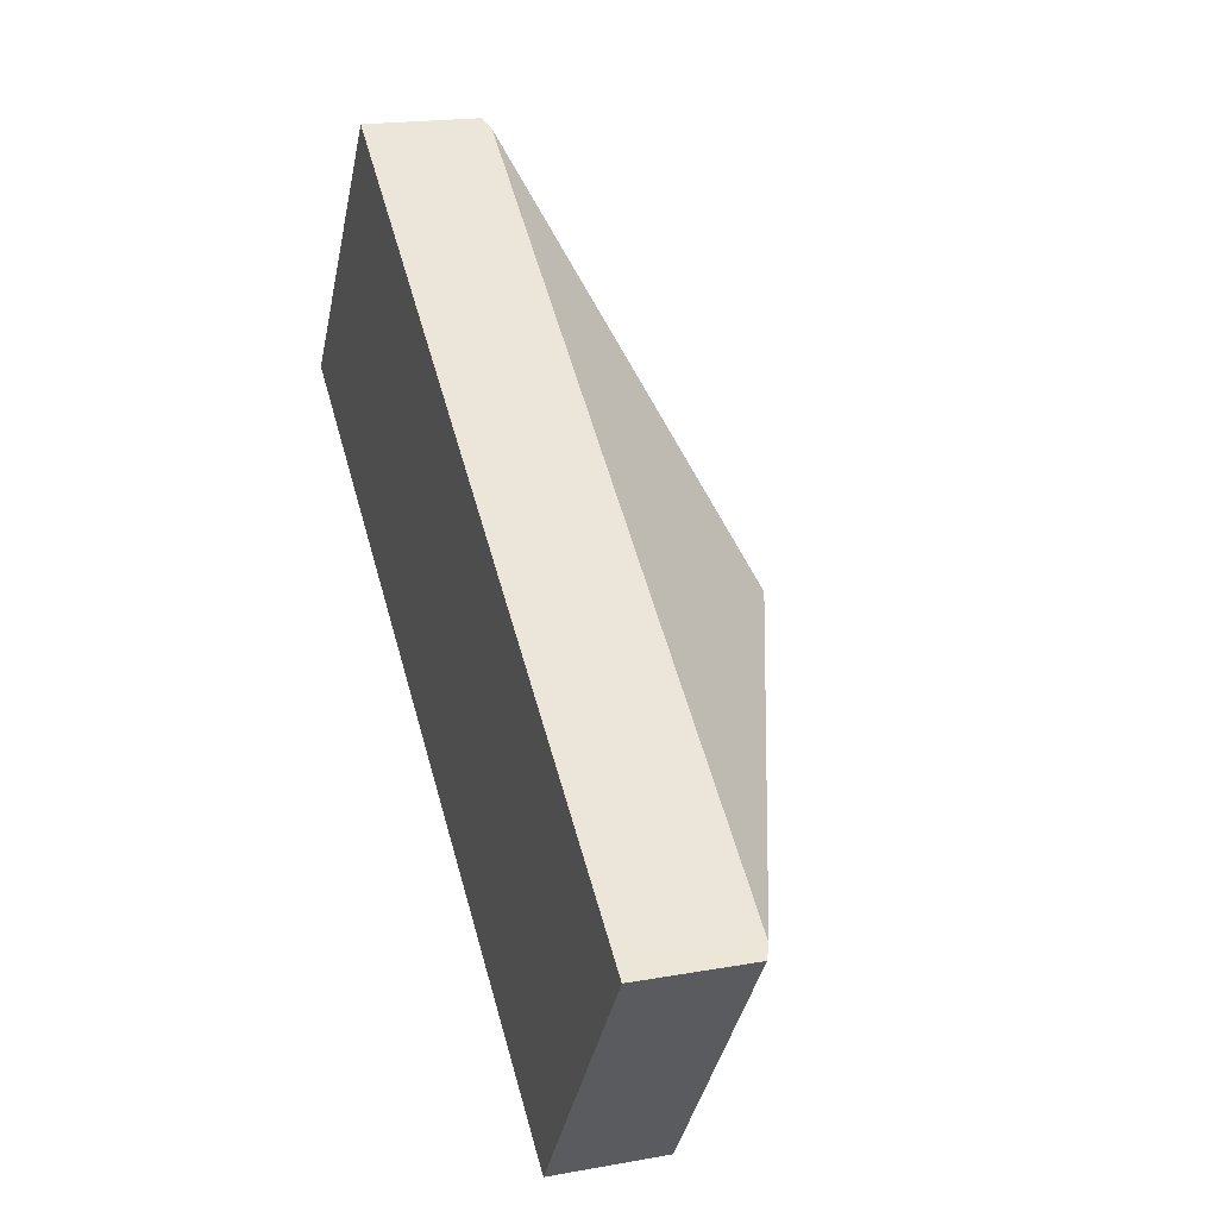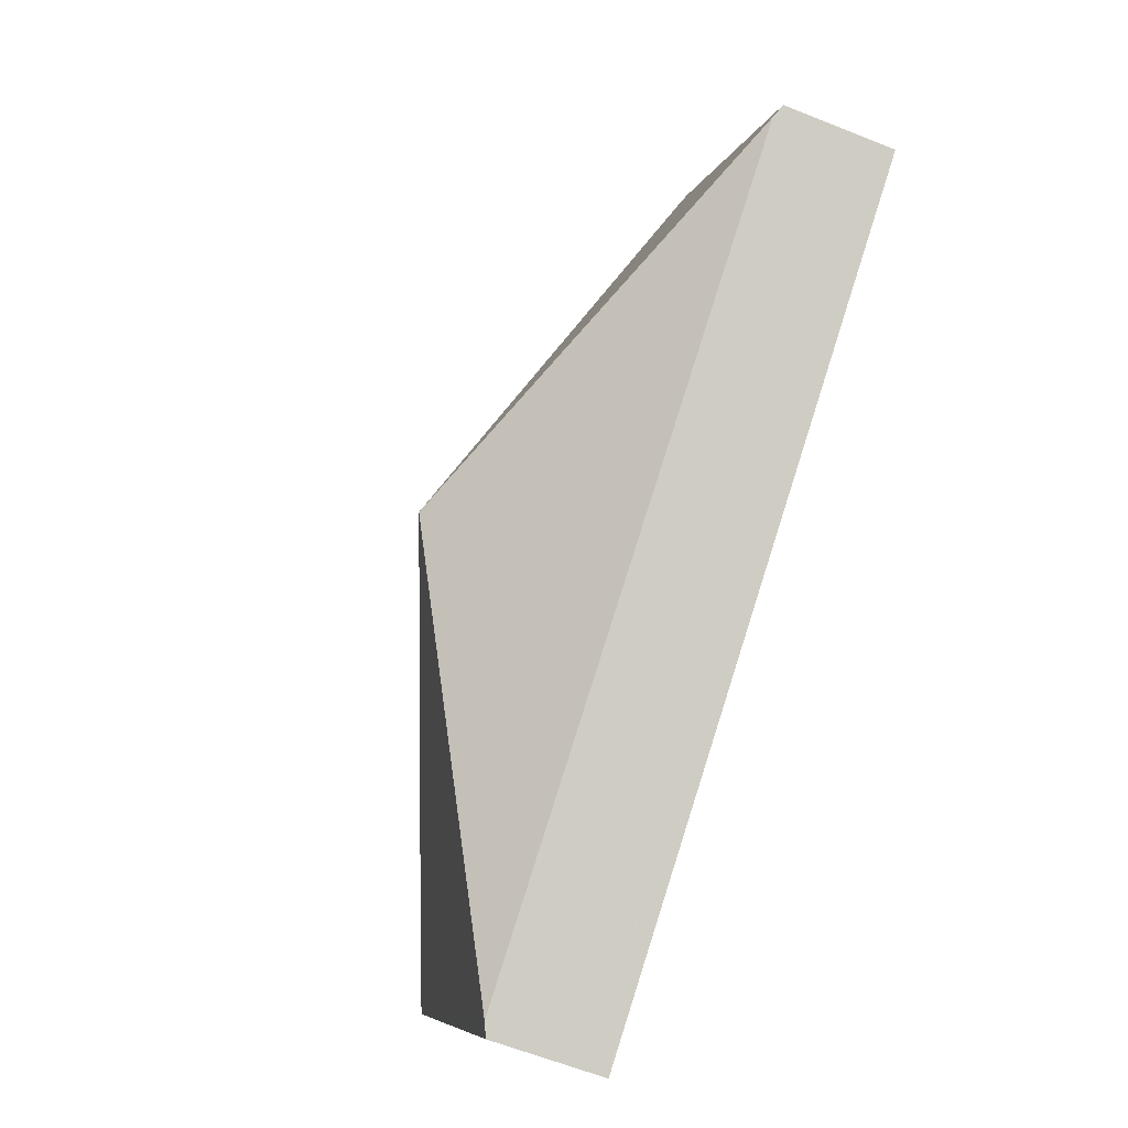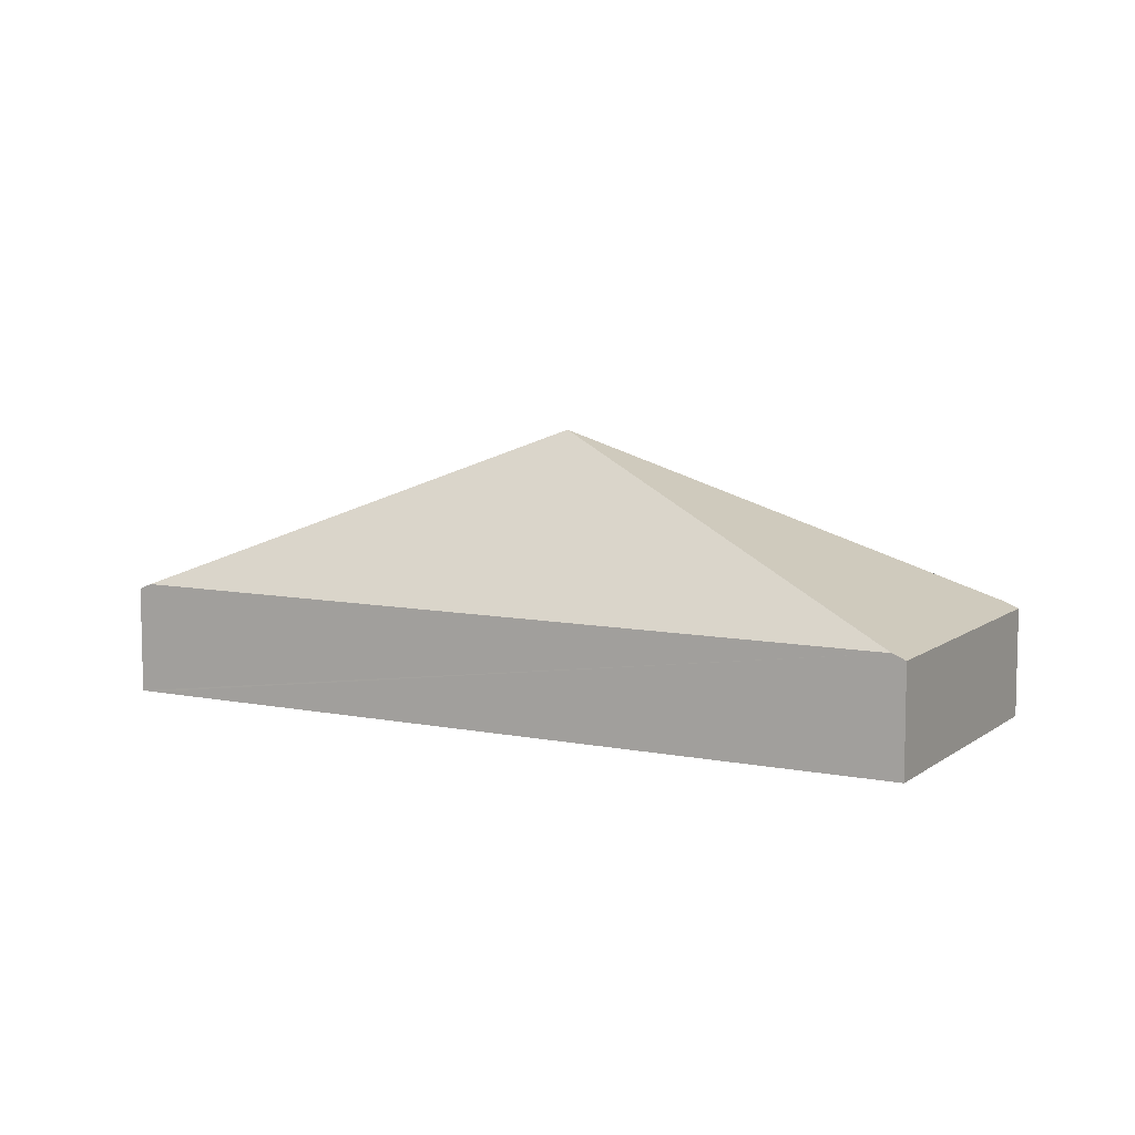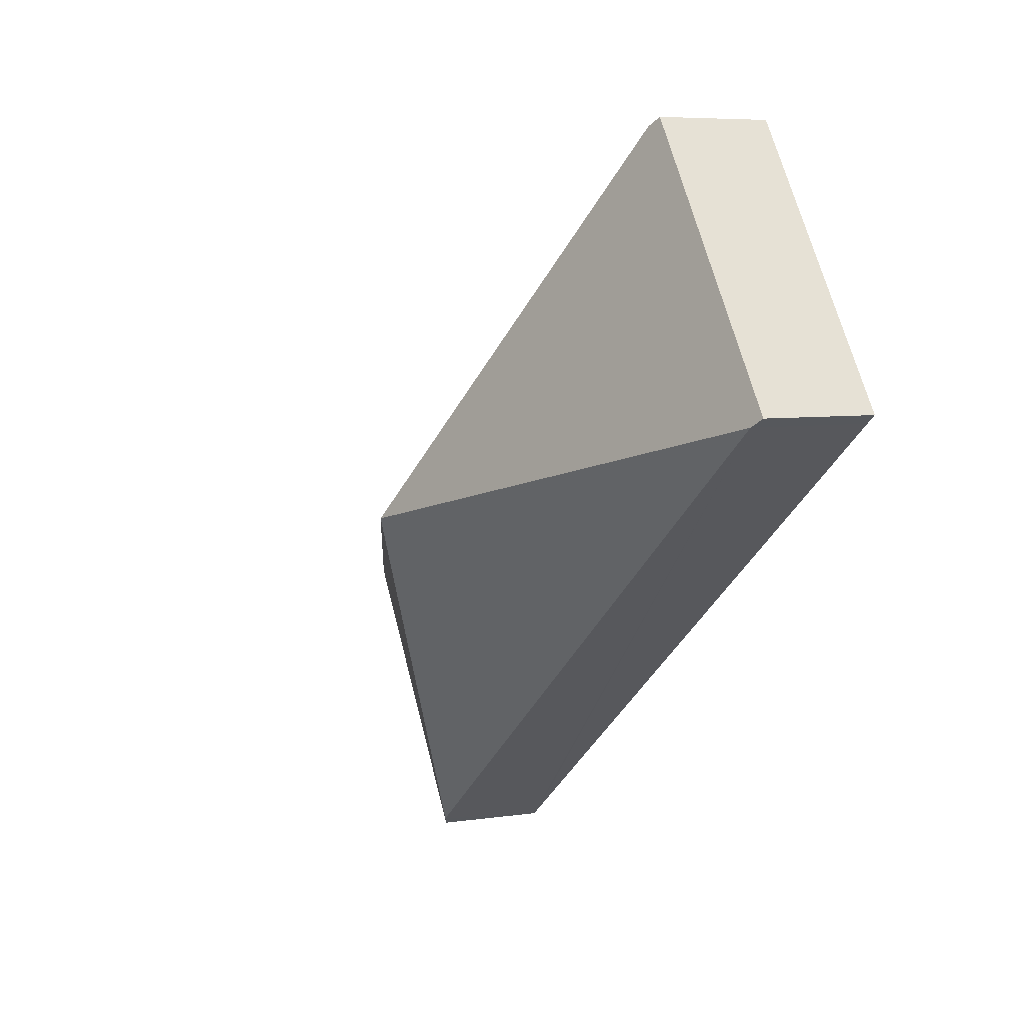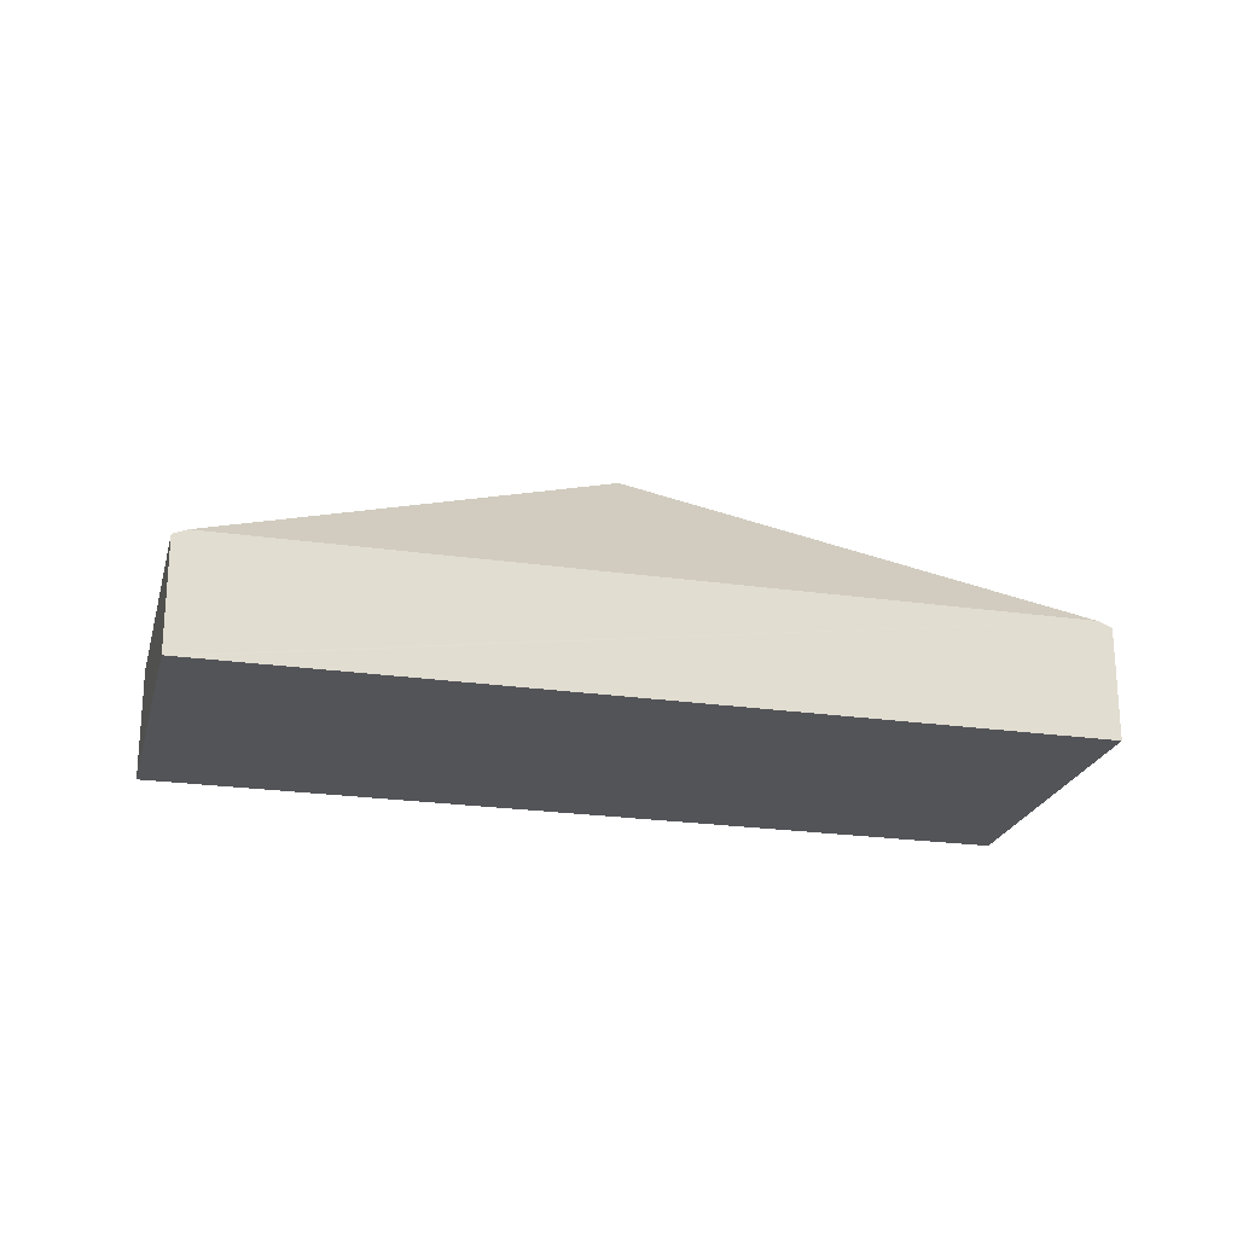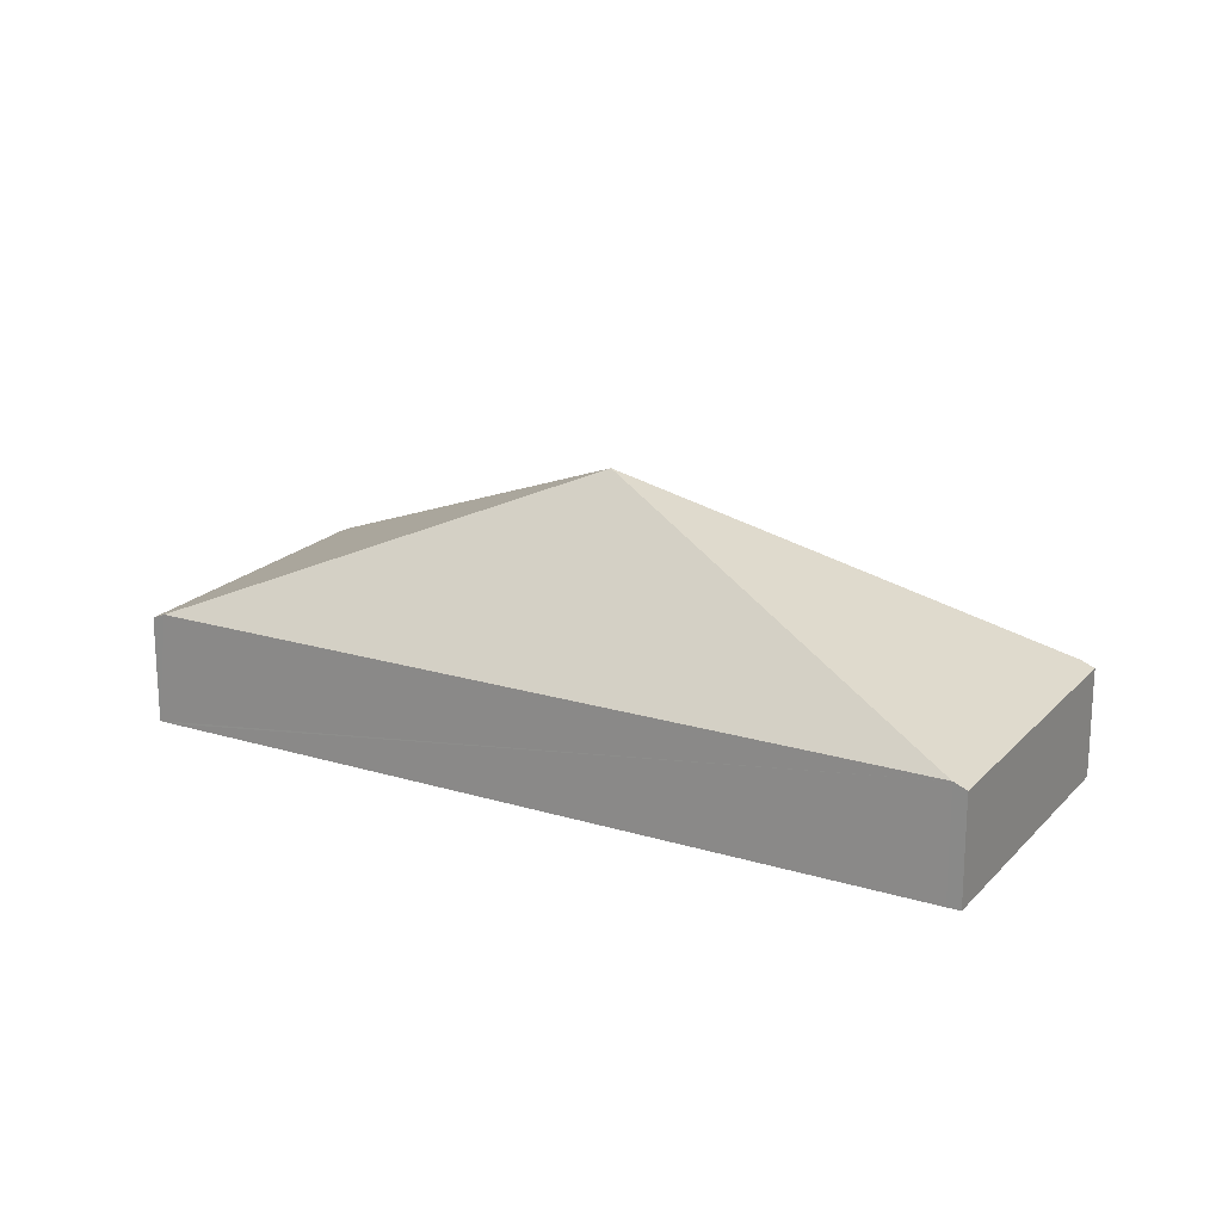
<metadata>
{"format":"obj","ext":"obj","renderer":"f3d","projection":"perspective","resolution":1024,"background":"white","views":[{"elev":18.8,"azim":71.0,"up":"+Z"},{"elev":-62.5,"azim":-112.0,"up":"+Z"},{"elev":8.4,"azim":64.6,"up":"+Y"},{"elev":6.2,"azim":-114.3,"up":"+Z"},{"elev":-22.9,"azim":22.0,"up":"+Y"},{"elev":19.8,"azim":-114.8,"up":"+Y"}]}
</metadata>
<code>
v  2.121 1.24 2.929
v  0.128 1.304 -0.092
v  0 1.24 7.593e-17
v  4.961 3.199 -1.36
v  2.249 1.304 2.837
v  9.793 1.304 -2.628
v  7.672 1.304 -5.557
v  9.921 1.24 -2.72
v  7.8 1.24 -5.649
v  0 0 0
v  2.121 -1.793e-16 2.929
v  2.249 -1.737e-16 2.837
v  9.793 1.609e-16 -2.628
v  9.921 1.666e-16 -2.72
v  7.8 3.459e-16 -5.649
v  7.672 3.403e-16 -5.557
v  0.128 5.633e-18 -0.092
g defaultobject
f 1 2 3
f 2 1 4
f 4 1 5
f 5 6 4
f 7 8 9
f 8 7 4
f 8 4 6
f 7 2 4
f 10 1 3
f 1 10 11
f 11 5 1
f 5 11 6
f 6 11 12
f 6 12 13
f 6 13 8
f 8 13 14
f 14 9 8
f 9 14 15
f 15 7 9
f 7 15 2
f 2 15 16
f 2 16 17
f 2 17 3
f 3 17 10
f 13 15 14
f 15 13 12
f 15 12 16
f 16 12 17
f 17 12 11
f 17 11 10

</code>
